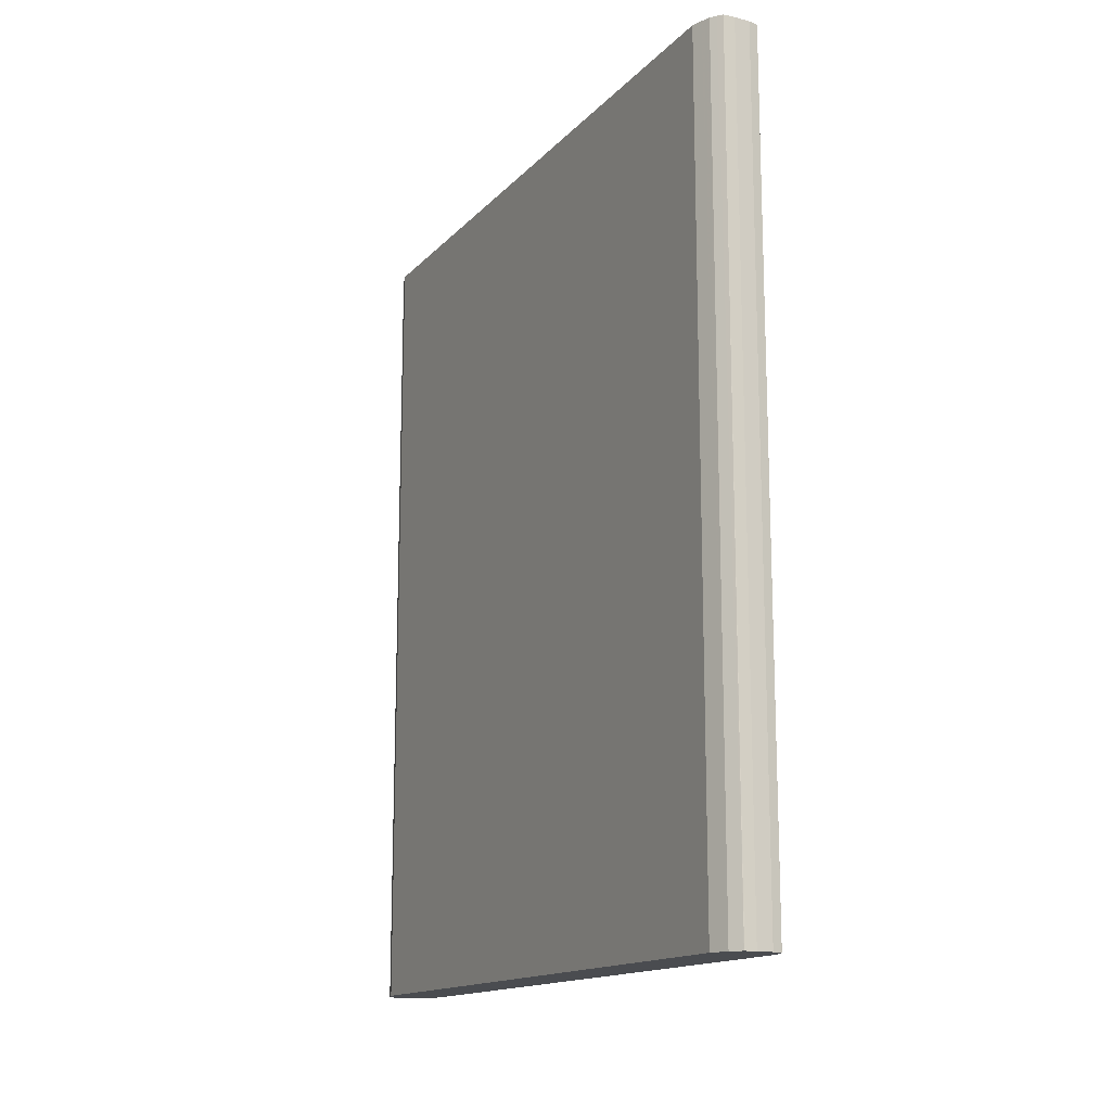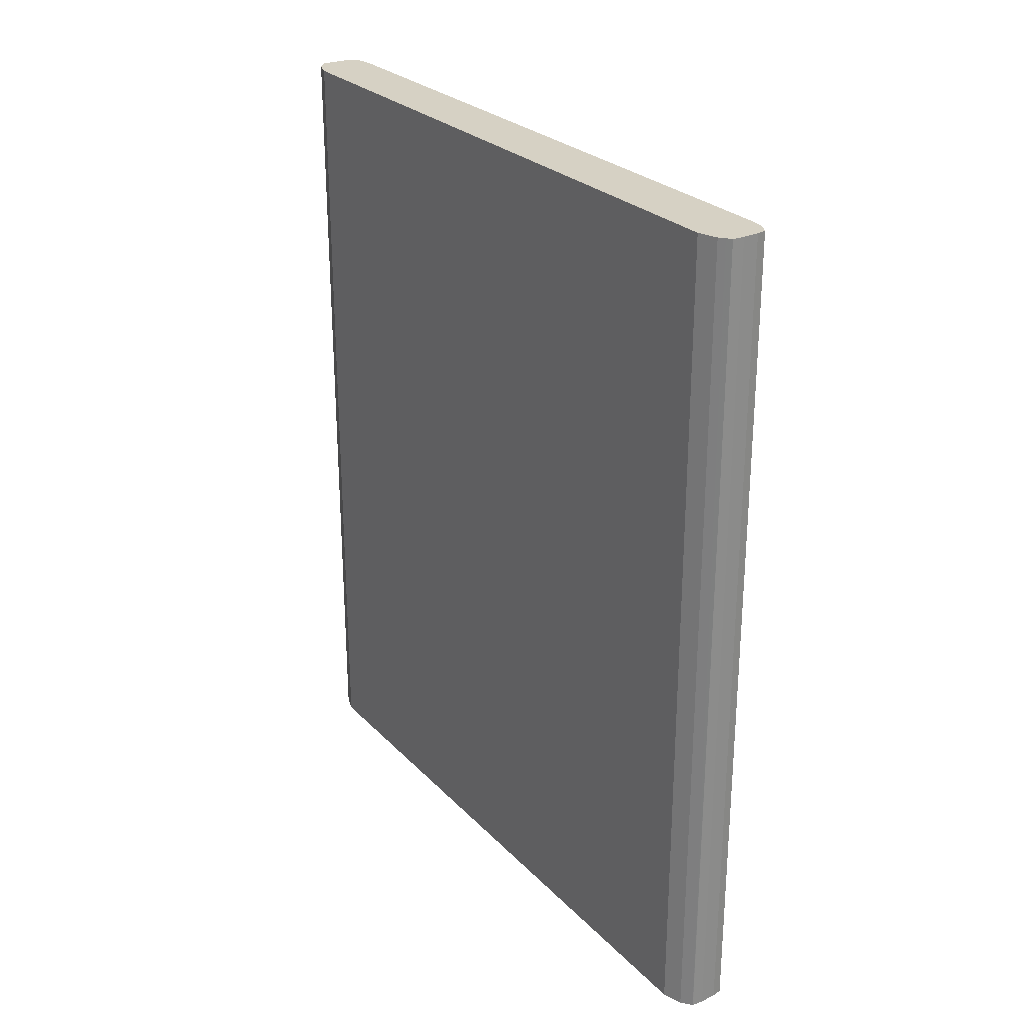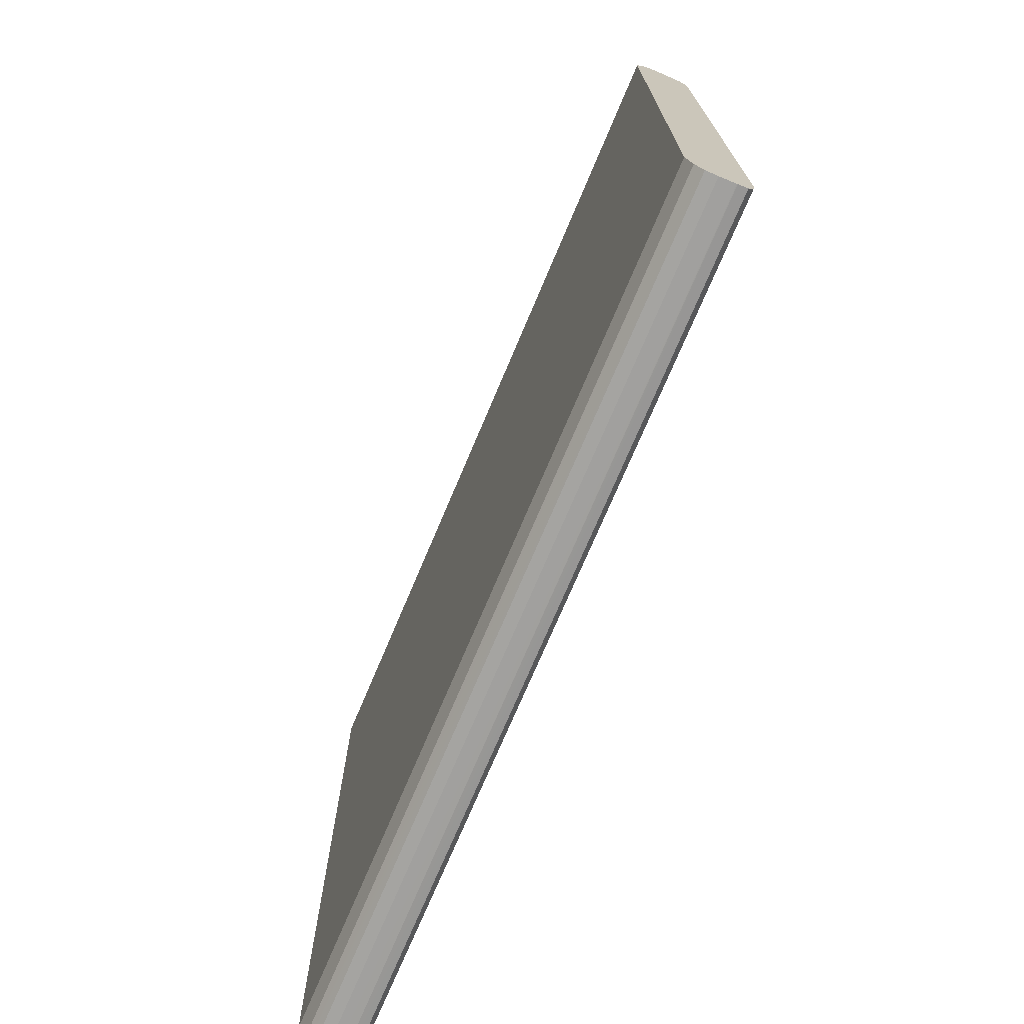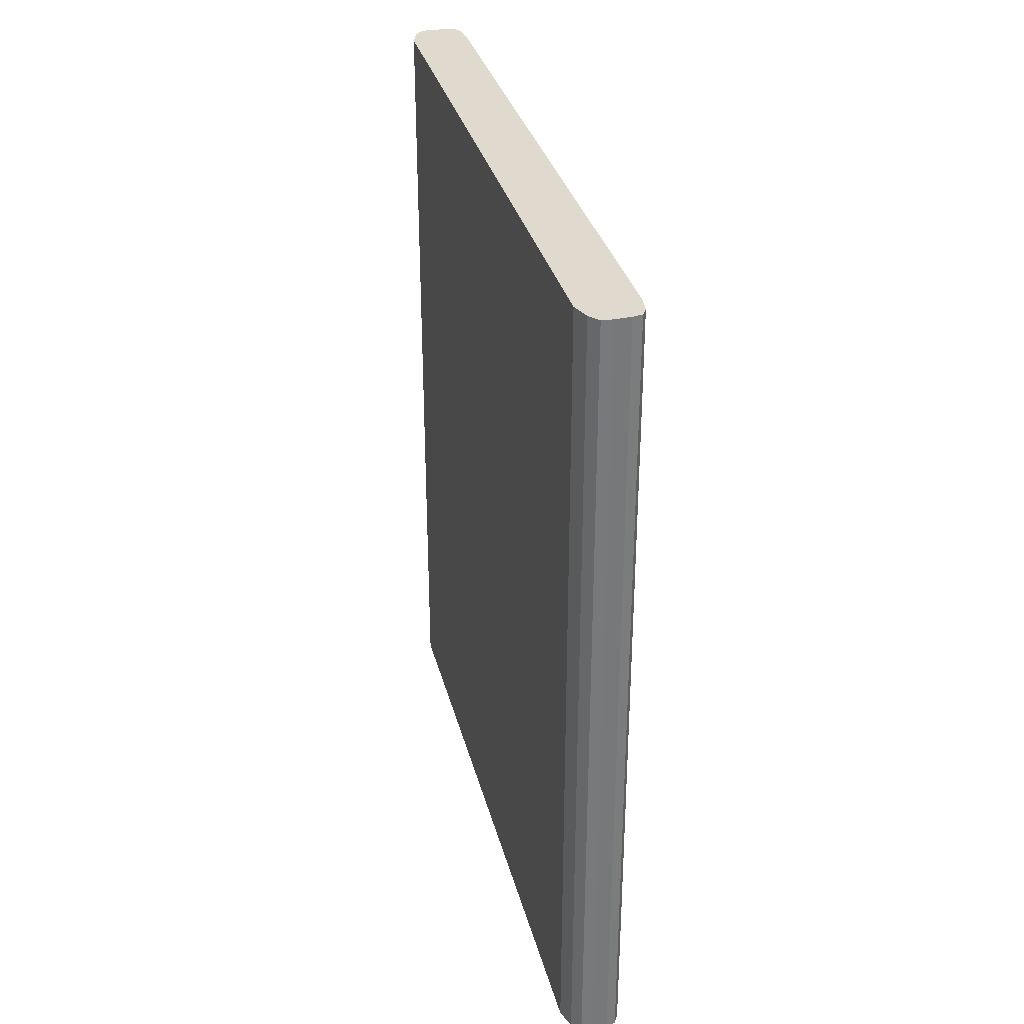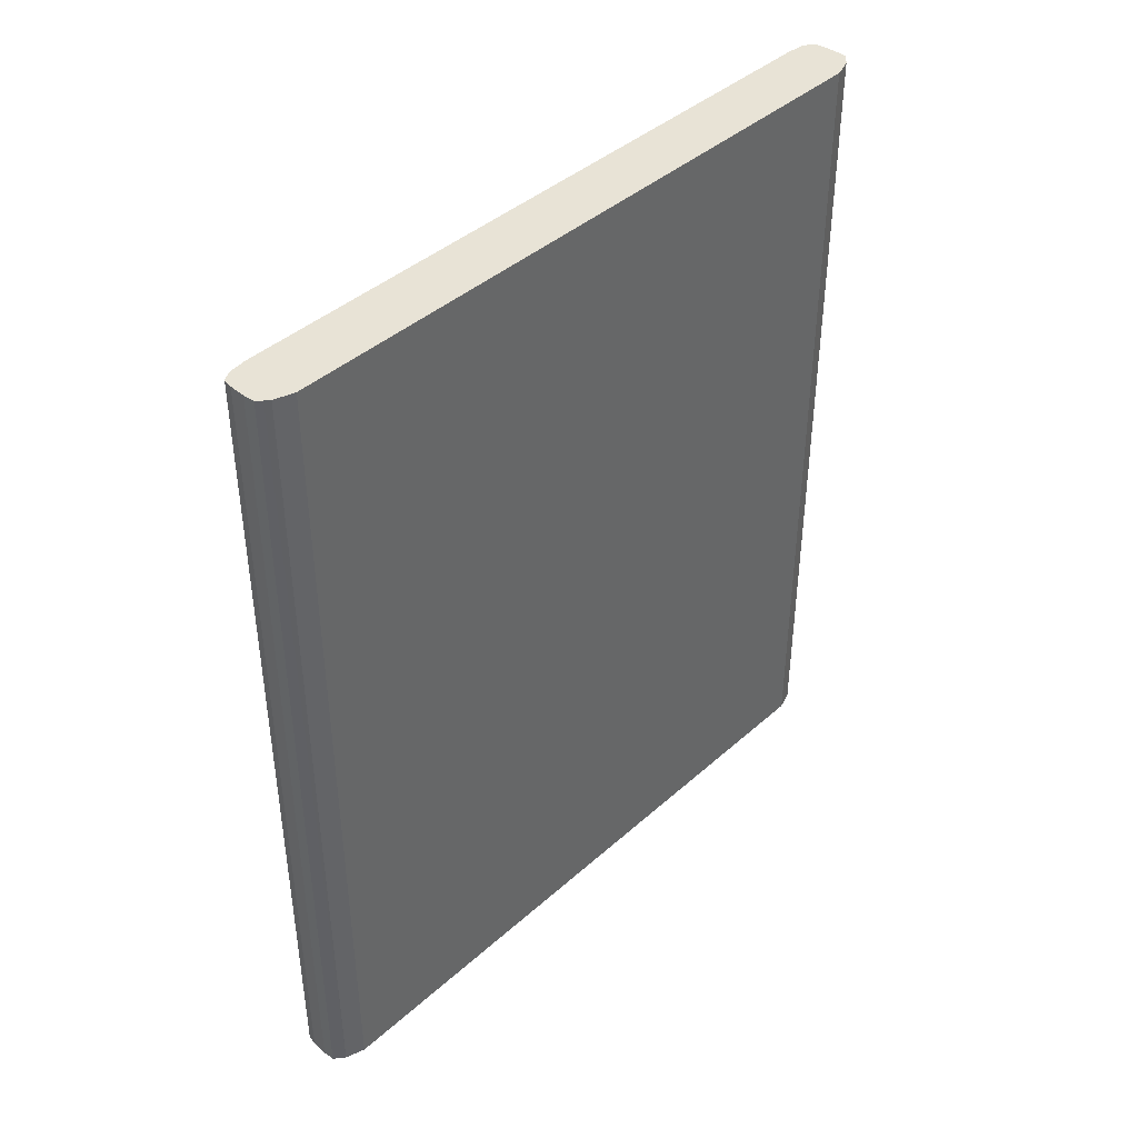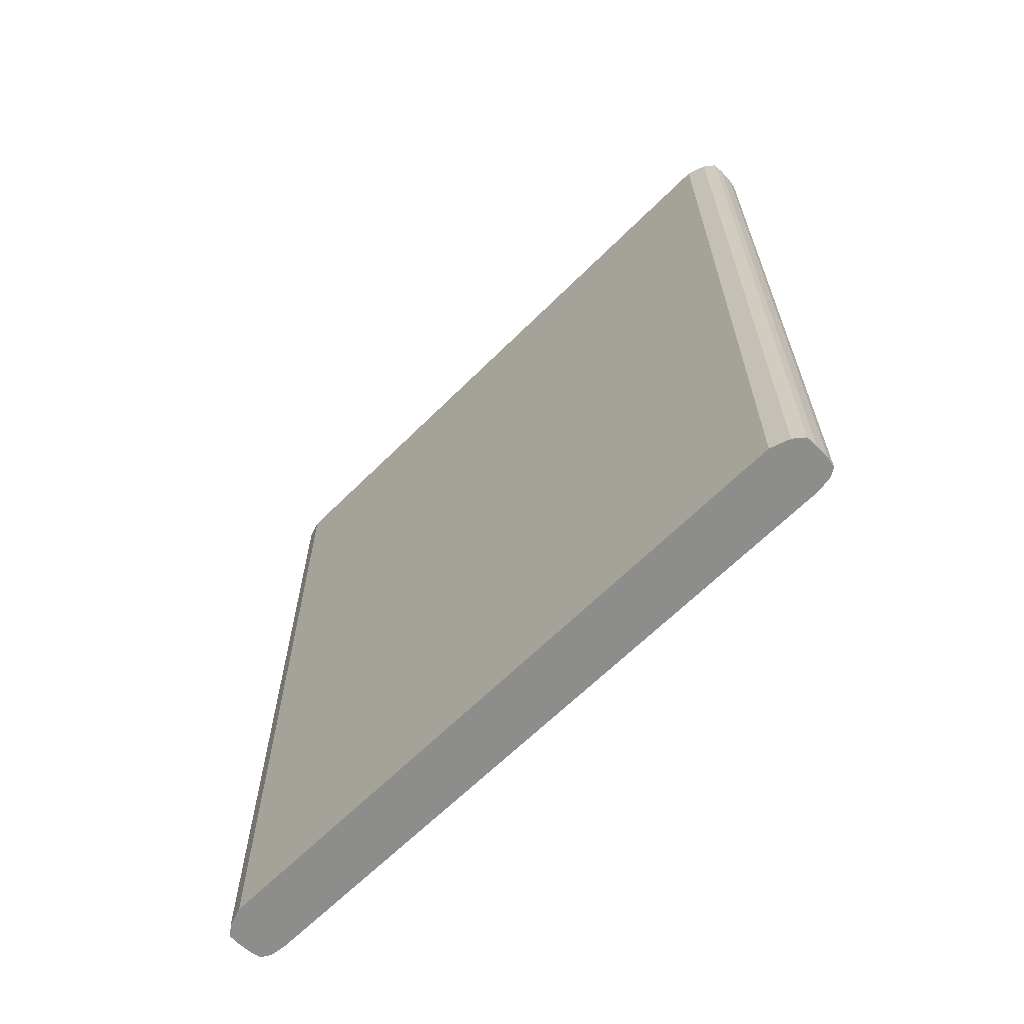
<metadata>
{"format":"obj","ext":"obj","renderer":"f3d","projection":"perspective","resolution":1024,"background":"white","views":[{"elev":-14.9,"azim":153.2,"up":"+Z"},{"elev":26.6,"azim":146.7,"up":"+Z"},{"elev":-72.5,"azim":157.2,"up":"+Y"},{"elev":32.7,"azim":166.2,"up":"+Z"},{"elev":41.7,"azim":43.1,"up":"+Z"},{"elev":-64.4,"azim":135.1,"up":"+Z"}]}
</metadata>
<code>
v 5.022 0.1545 0.8558
v 5.027 0.1542 0.8558
v 5.015 0.1542 0.8558
v 5.022 0.1545 1.208
v 5.027 0.1542 0.8558
v 5.024 0.1543 1.208
v 5.027 0.1542 1.208
v 5.011 0.1533 0.8558
v 5.015 0.1542 1.208
v 5.027 0.1541 0.8558
v 5.028 0.1521 1.208
v 5.011 0.1533 0.8558
v 5.011 0.1533 1.208
v 5.03 0.1498 0.8558
v 5.03 0.1498 1.208
v 5.011 0.1532 0.8558
v 5.01 0.1514 1.208
v 5.033 0.1417 0.8558
v 5.032 0.146 1.208
v 5.009 0.1493 0.8558
v 5.009 0.1493 1.208
v 5.033 -0.1417 0.8558
v 5.033 0.1417 1.208
v 5.008 0.1419 0.8558
v 5.008 0.1453 1.208
v 5.033 -0.1419 0.8558
v 5.033 -0.1417 1.208
v 5.008 0.1417 0.8558
v 5.008 0.1417 1.208
v 5.03 -0.1498 0.8558
v 5.032 -0.1456 1.208
v 5.008 -0.1417 0.8558
v 5.008 -0.1417 1.208
v 5.03 -0.1499 0.8558
v 5.03 -0.1498 1.208
v 5.009 -0.1491 0.8558
v 5.008 -0.1457 1.208
v 5.027 -0.1542 0.8558
v 5.029 -0.1519 1.208
v 5.009 -0.1493 0.8558
v 5.009 -0.1493 1.208
v 5.022 -0.1545 0.8558
v 5.027 -0.1542 1.208
v 5.009 -0.1494 0.8558
v 5.011 -0.1533 1.208
v 5.015 -0.1542 0.8558
v 5.022 -0.1545 1.208
v 5.011 -0.1533 0.8558
v 5.013 -0.1538 1.208
v 5.015 -0.1542 0.8558
v 5.018 -0.1543 1.208
v 5.015 -0.1542 1.208
f 1 2 5
f 1 5 10
f 1 10 14
f 1 14 18
f 1 18 22
f 1 22 26
f 1 26 30
f 1 30 34
f 1 34 38
f 1 38 42
f 1 42 46
f 1 46 50
f 1 50 48
f 1 48 44
f 1 44 40
f 1 40 36
f 1 36 32
f 1 32 28
f 1 28 24
f 1 24 20
f 1 20 16
f 1 16 12
f 1 12 8
f 1 8 3
f 1 3 9
f 1 9 4
f 1 4 2
f 2 4 6
f 2 6 7
f 2 7 5
f 3 8 9
f 4 9 13
f 4 13 17
f 4 17 21
f 4 21 25
f 4 25 29
f 4 29 33
f 4 33 37
f 4 37 41
f 4 41 45
f 4 45 49
f 4 49 52
f 4 52 51
f 4 51 47
f 4 47 43
f 4 43 39
f 4 39 35
f 4 35 31
f 4 31 27
f 4 27 23
f 4 23 19
f 4 19 15
f 4 15 11
f 4 11 7
f 4 7 6
f 5 7 10
f 7 11 10
f 8 12 13
f 8 13 9
f 10 11 14
f 11 15 14
f 12 16 13
f 13 16 17
f 14 15 19
f 14 19 18
f 16 20 17
f 17 20 21
f 18 19 23
f 18 23 27
f 18 27 22
f 20 24 21
f 21 24 25
f 22 27 26
f 24 28 29
f 24 29 25
f 26 27 31
f 26 31 30
f 28 32 33
f 28 33 29
f 30 31 35
f 30 35 34
f 32 36 37
f 32 37 33
f 34 35 39
f 34 39 38
f 36 40 41
f 36 41 37
f 38 39 43
f 38 43 47
f 38 47 42
f 40 44 41
f 41 44 45
f 42 47 46
f 44 48 45
f 45 48 50
f 45 50 49
f 46 47 51
f 46 51 52
f 46 52 50
f 49 50 52

</code>
